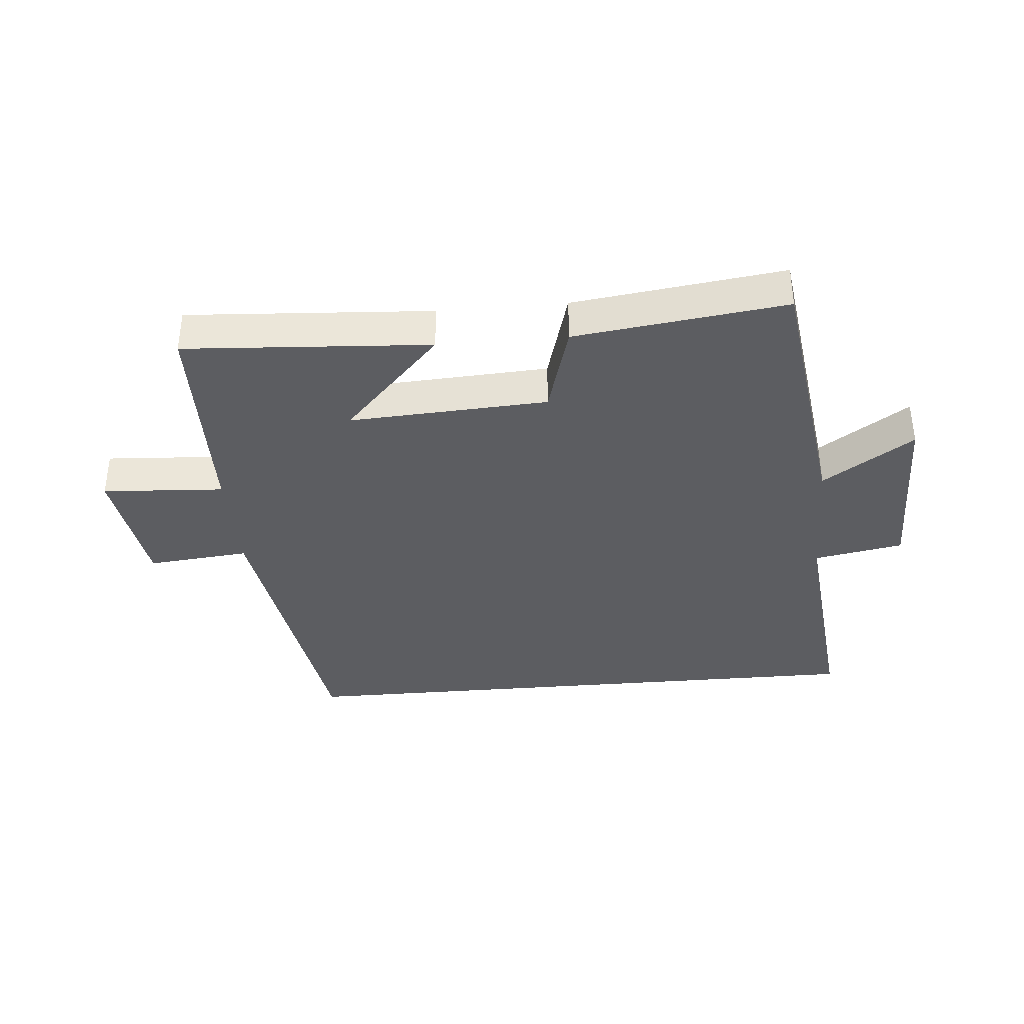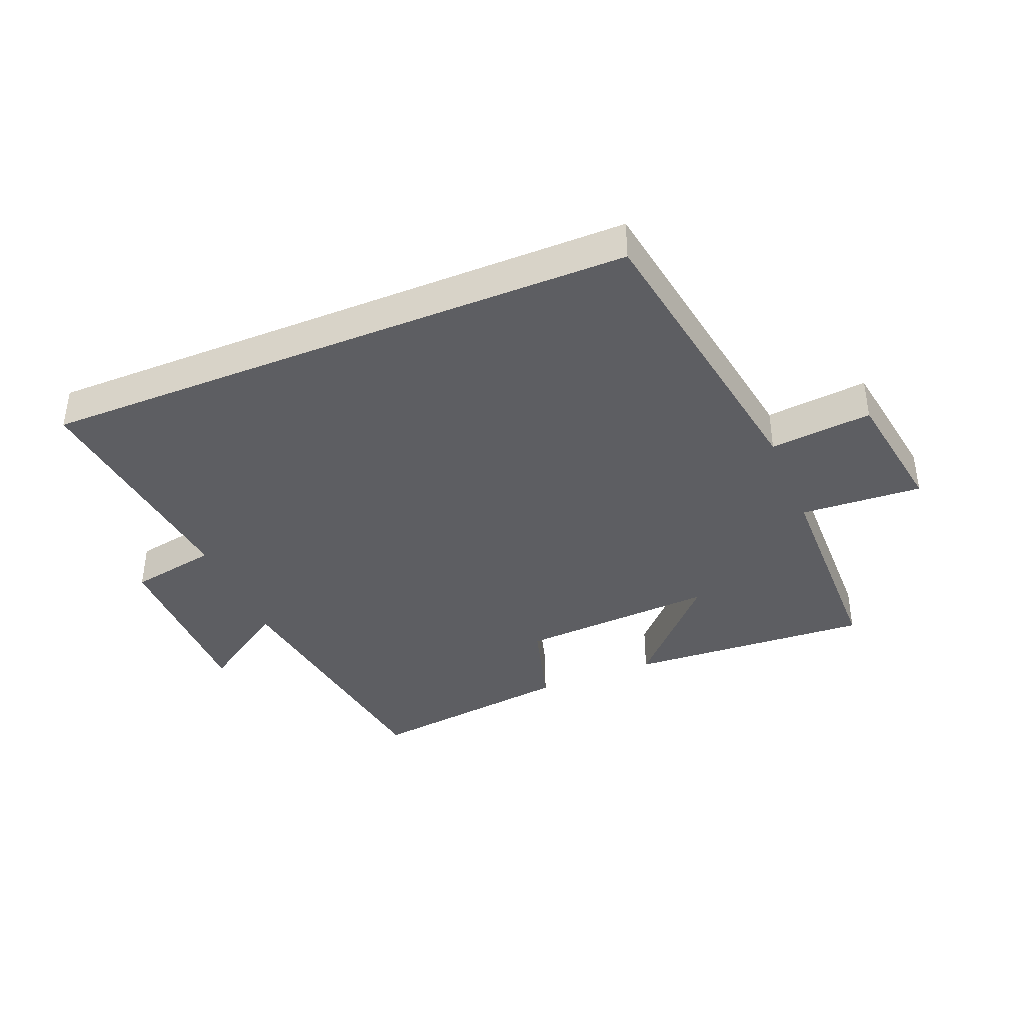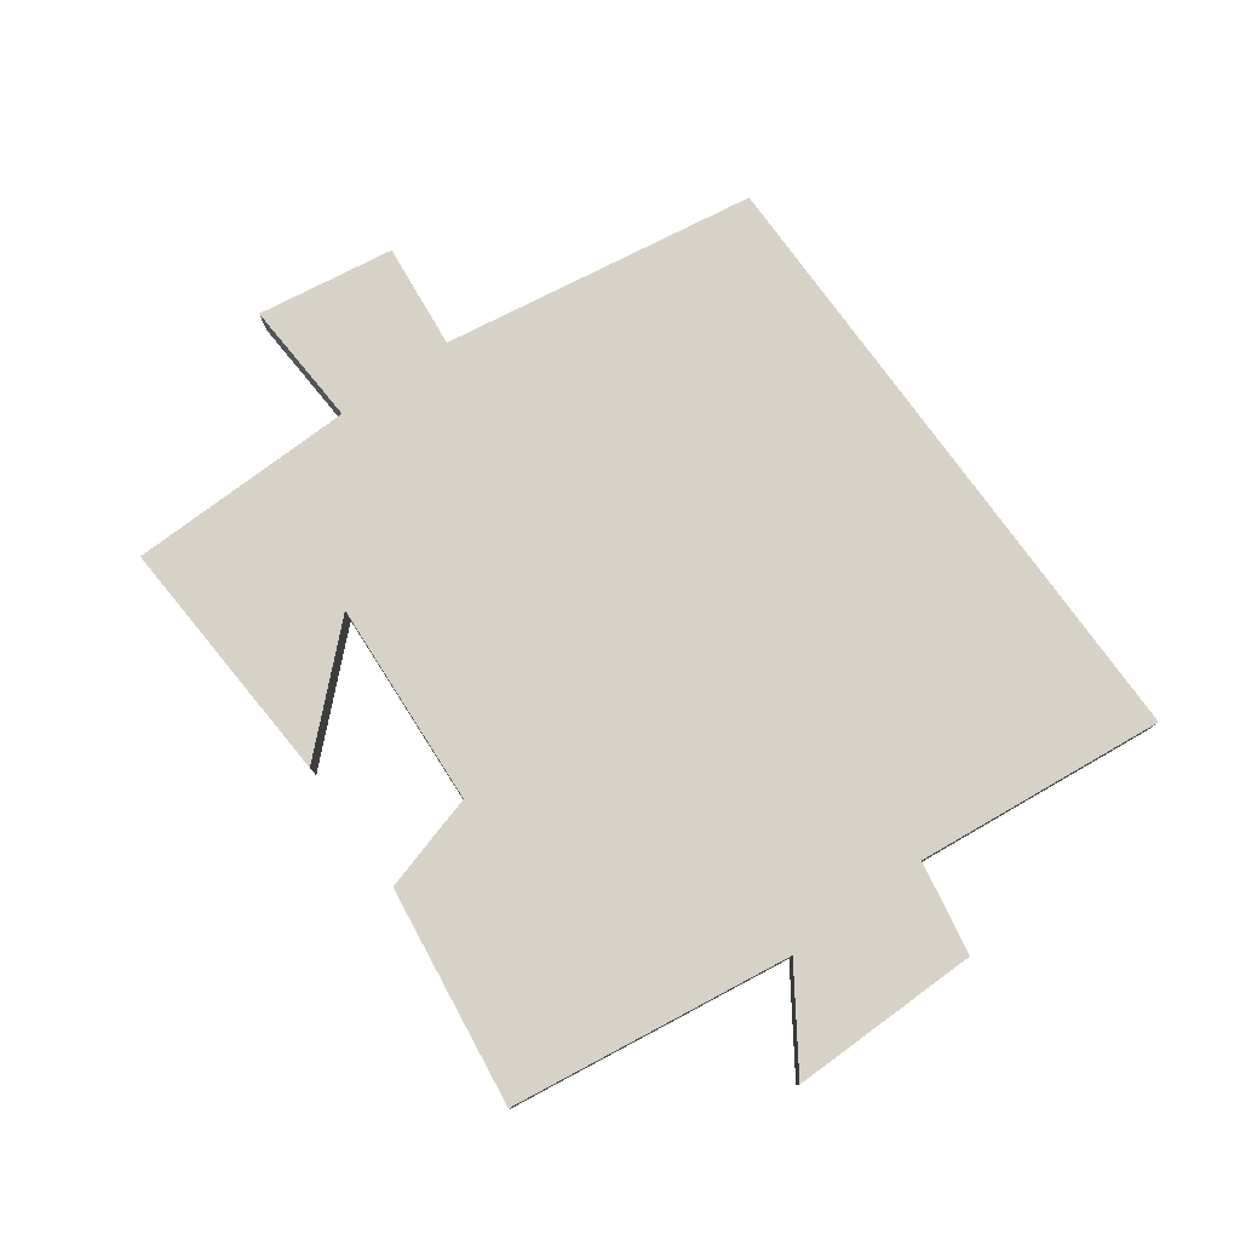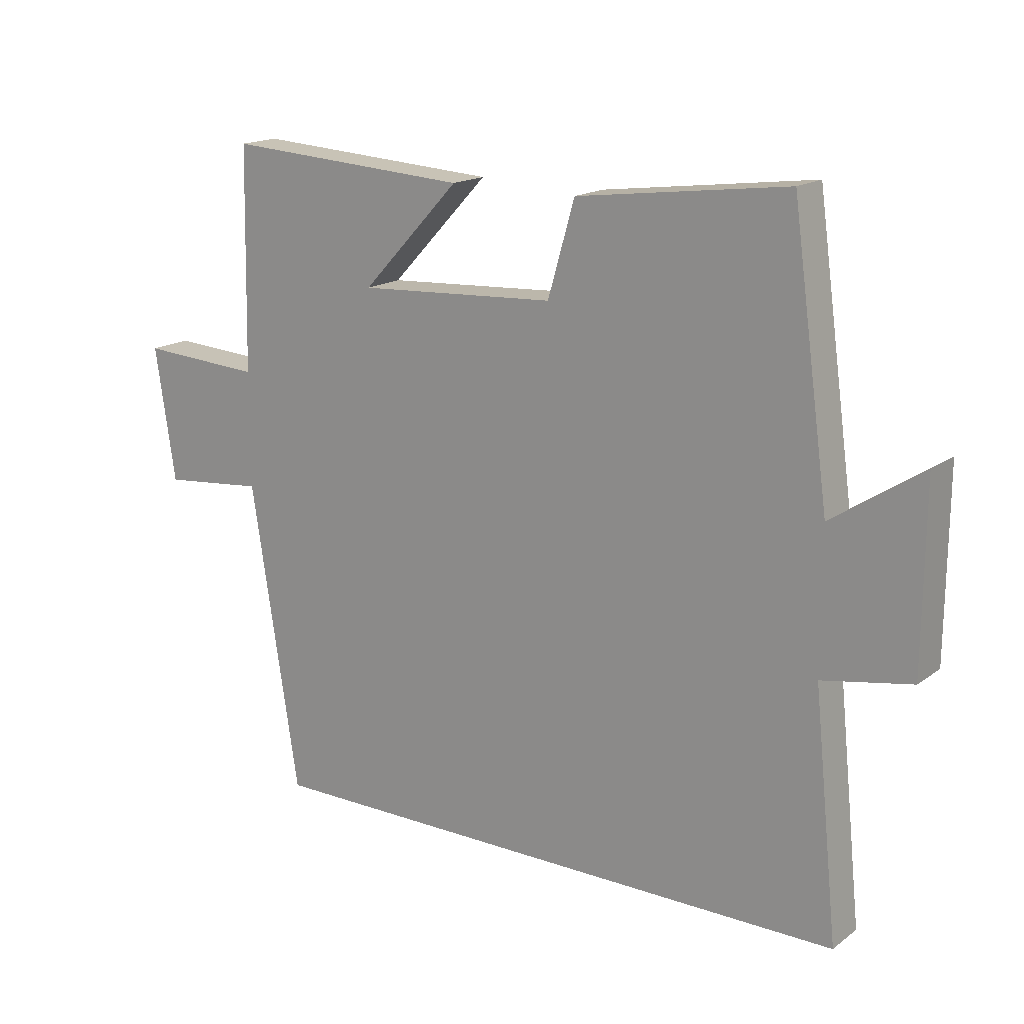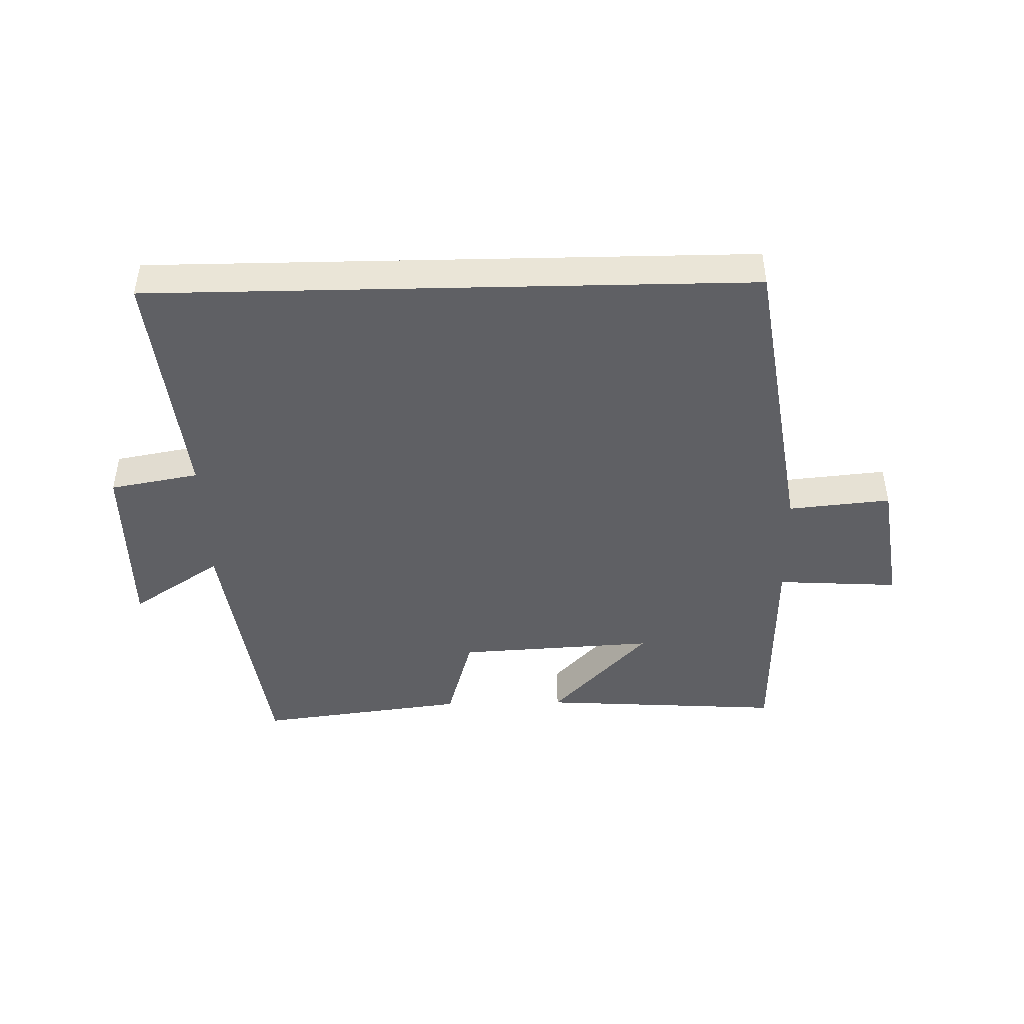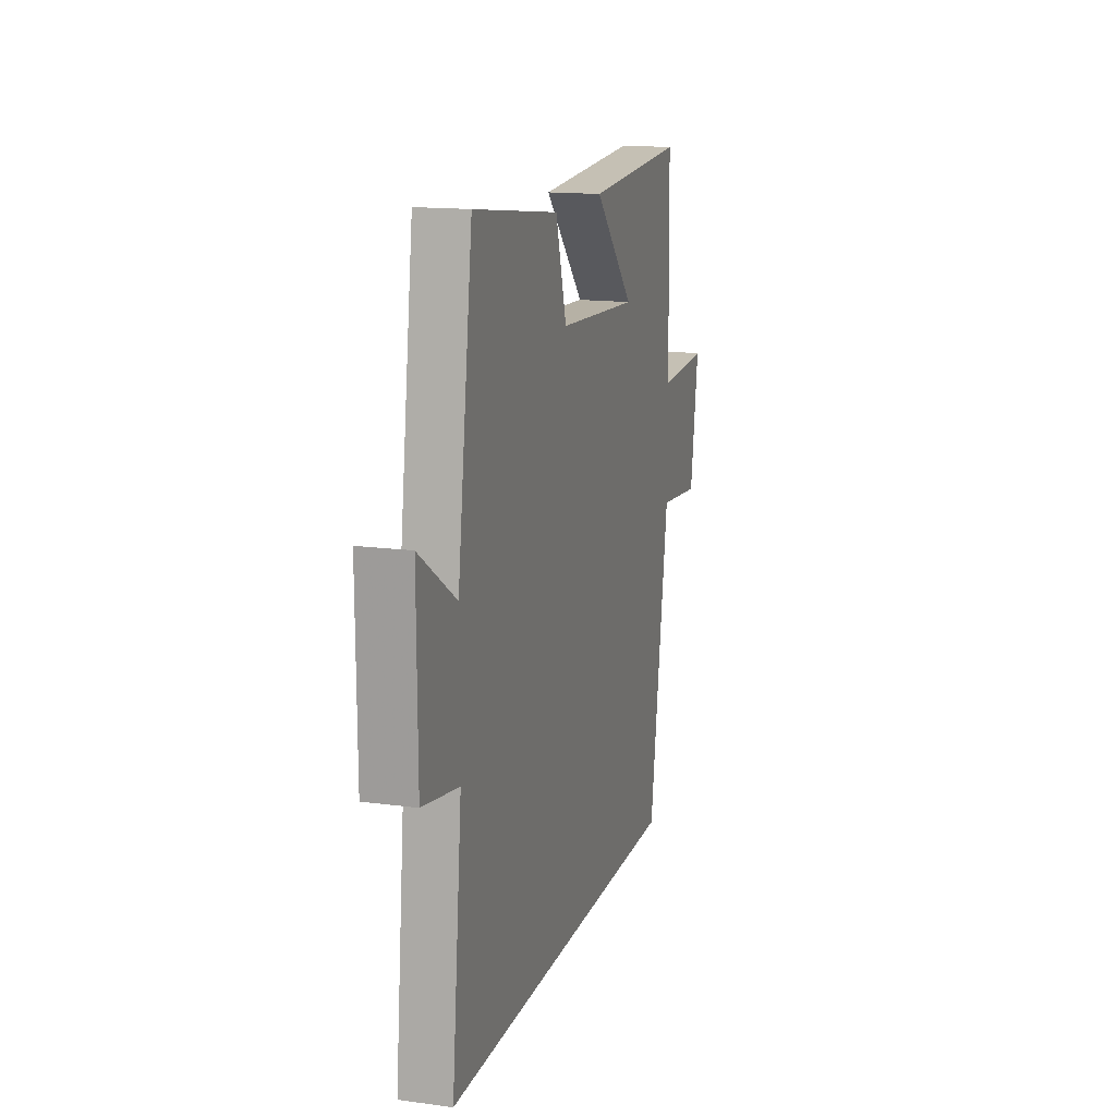
<metadata>
{"format":"obj","ext":"obj","renderer":"f3d","projection":"perspective","resolution":1024,"background":"white","views":[{"elev":-36.9,"azim":5.0,"up":"+Y"},{"elev":-39.1,"azim":-157.5,"up":"+Y"},{"elev":77.8,"azim":54.2,"up":"+Y"},{"elev":16.9,"azim":35.2,"up":"+Z"},{"elev":-44.8,"azim":-178.7,"up":"+Y"},{"elev":15.0,"azim":106.1,"up":"+Z"}]}
</metadata>
<code>
v 0.44 0.07 0.543
v 0.5 0.07 0.109
v 0.645 0.07 0.205
v 0.643 0.07 -0.087
v 0.5 0.07 -0.113
v 0.54 0.07 -0.5
v -0.424 0.07 -0.5
v -0.5 0.07 -0.011
v -0.664 0.07 -0.027
v -0.696 0.07 0.185
v -0.5 0.07 0.173
v -0.493 0.07 0.525
v -0.101 0.07 0.5
v -0.258 0.07 0.333
v 0.06 0.07 0.351
v 0.103 0.07 0.5
v 0.44 0 0.543
v 0.5 0 0.109
v 0.645 0 0.205
v 0.643 0 -0.087
v 0.5 0 -0.113
v 0.54 0 -0.5
v -0.424 0 -0.5
v -0.5 0 -0.011
v -0.664 0 -0.027
v -0.696 0 0.185
v -0.5 0 0.173
v -0.493 0 0.525
v -0.101 0 0.5
v -0.258 0 0.333
v 0.06 0 0.351
v 0.103 0 0.5
f 15 16 1 2
f 14 15 2
f 11 12 13 14
f 11 14 2
f 8 9 10 11
f 8 11 2
f 5 6 7 8
f 5 8 2
f 2 3 4 5
f 18 17 32 31
f 18 31 30
f 30 29 28 27
f 18 30 27
f 27 26 25 24
f 18 27 24
f 24 23 22 21
f 18 24 21
f 21 20 19 18
f 1 17 18 2
f 2 18 19 3
f 3 19 20 4
f 4 20 21 5
f 5 21 22 6
f 6 22 23 7
f 7 23 24 8
f 8 24 25 9
f 9 25 26 10
f 10 26 27 11
f 11 27 28 12
f 12 28 29 13
f 13 29 30 14
f 14 30 31 15
f 15 31 32 16
f 16 32 17 1

</code>
